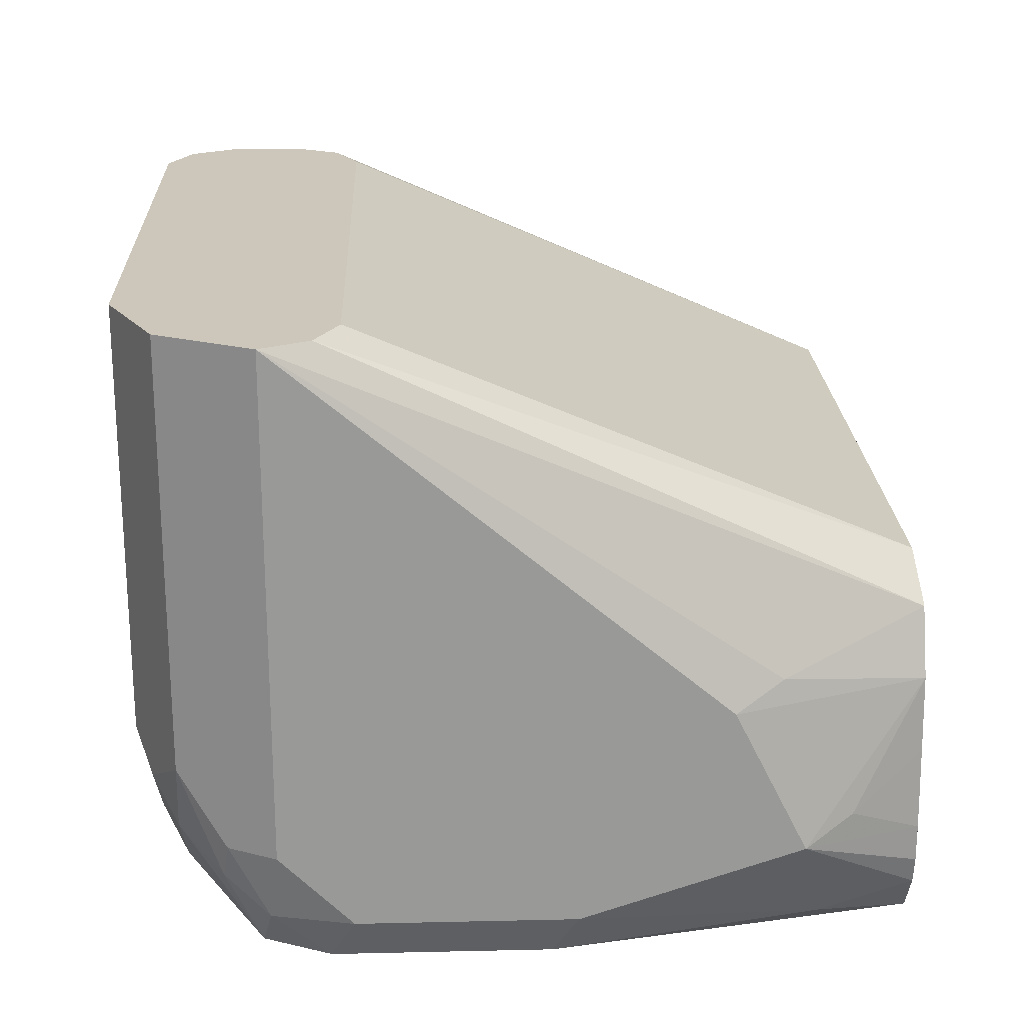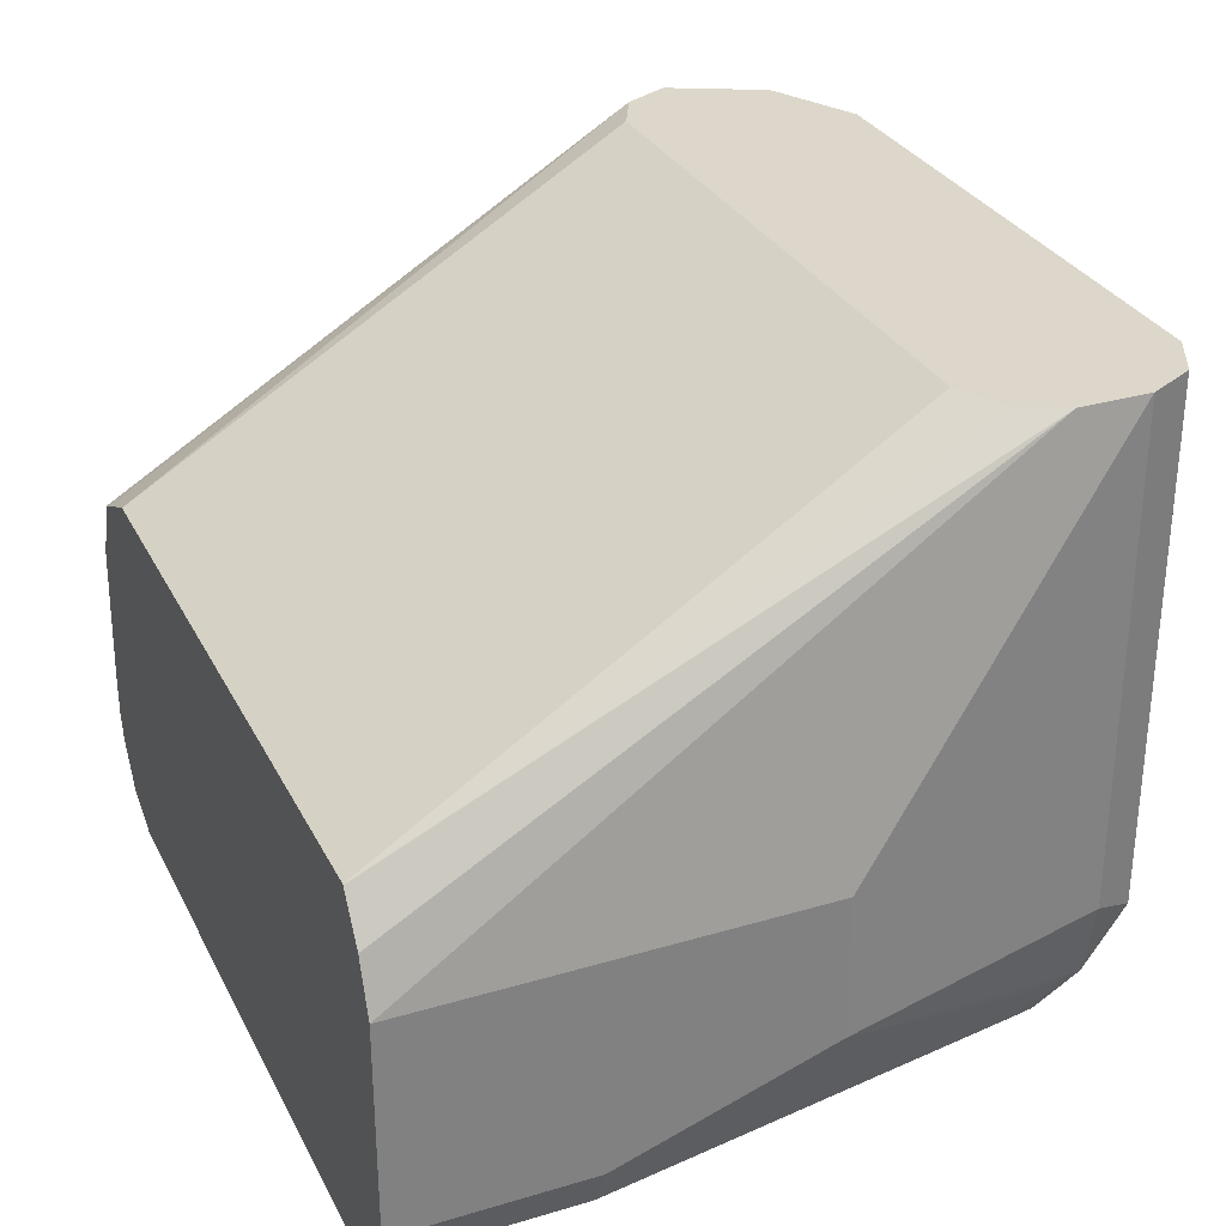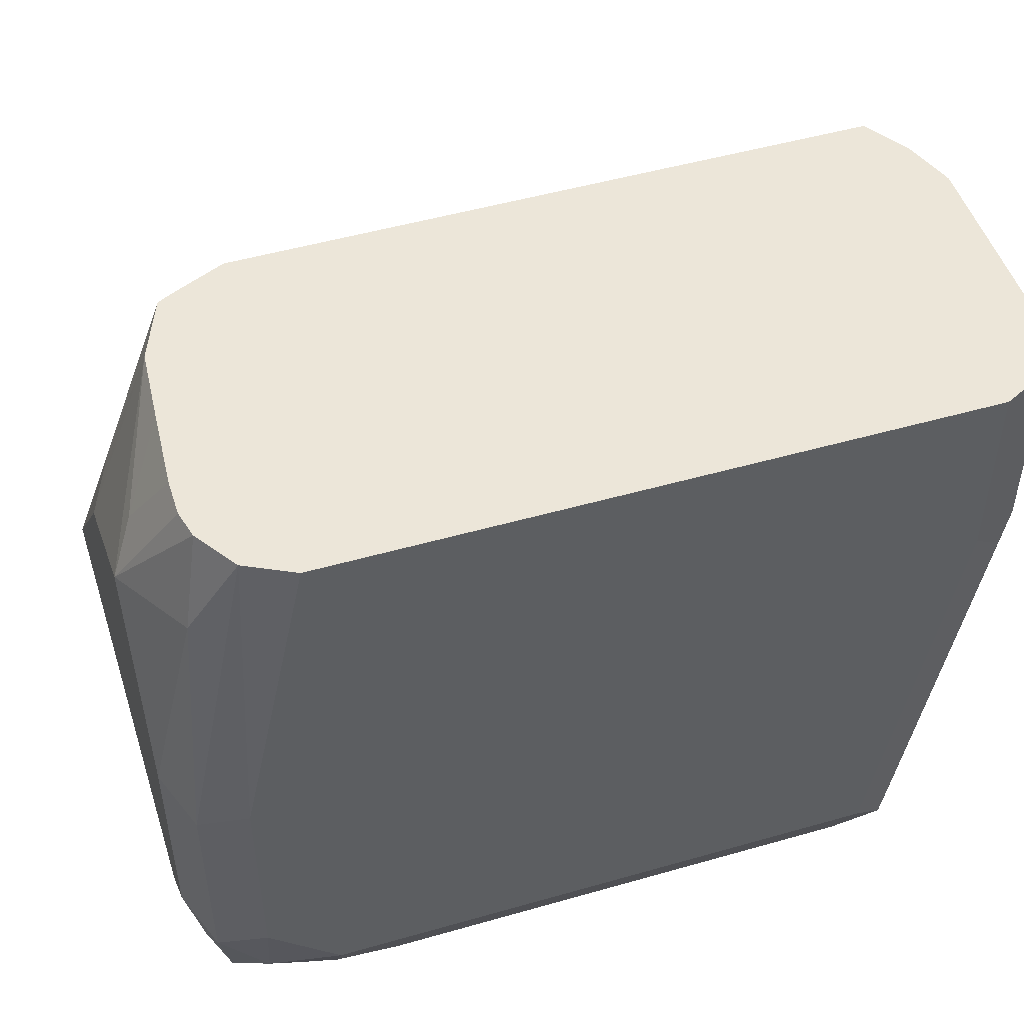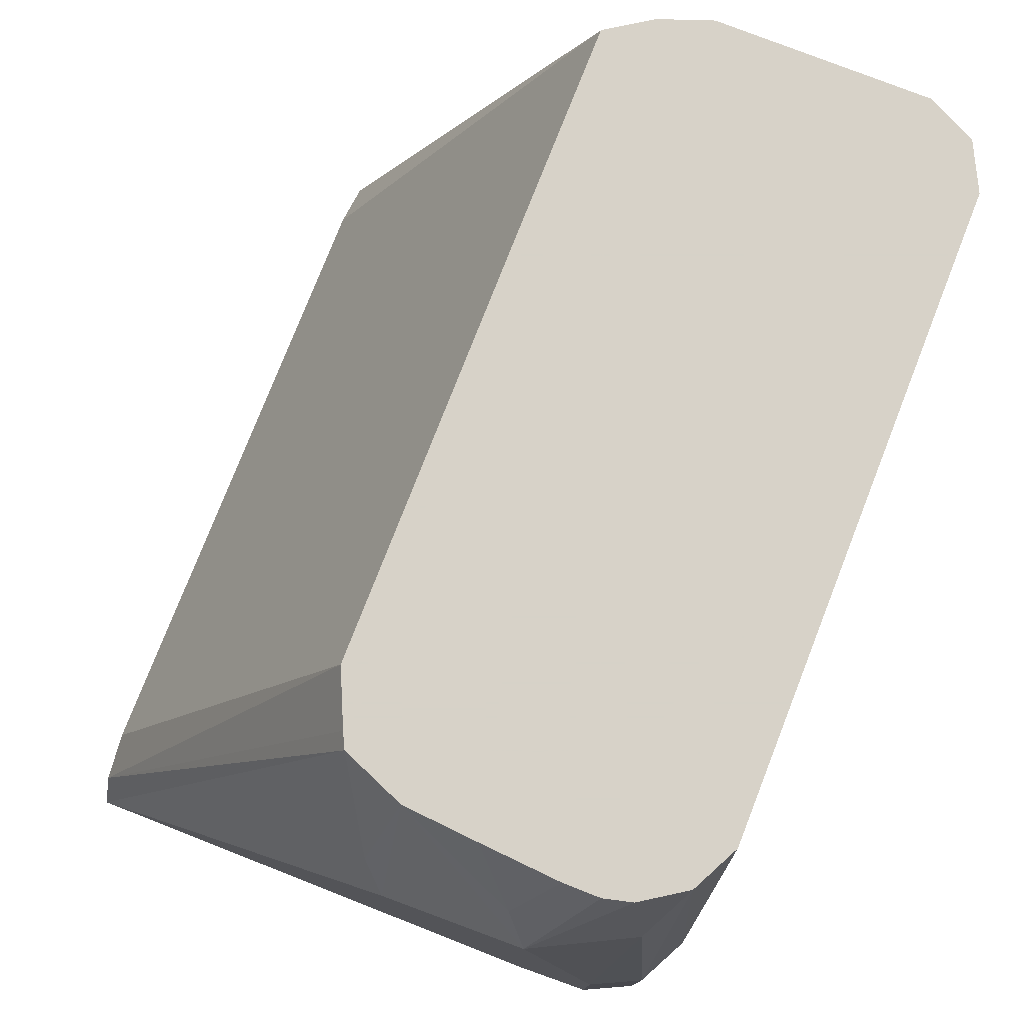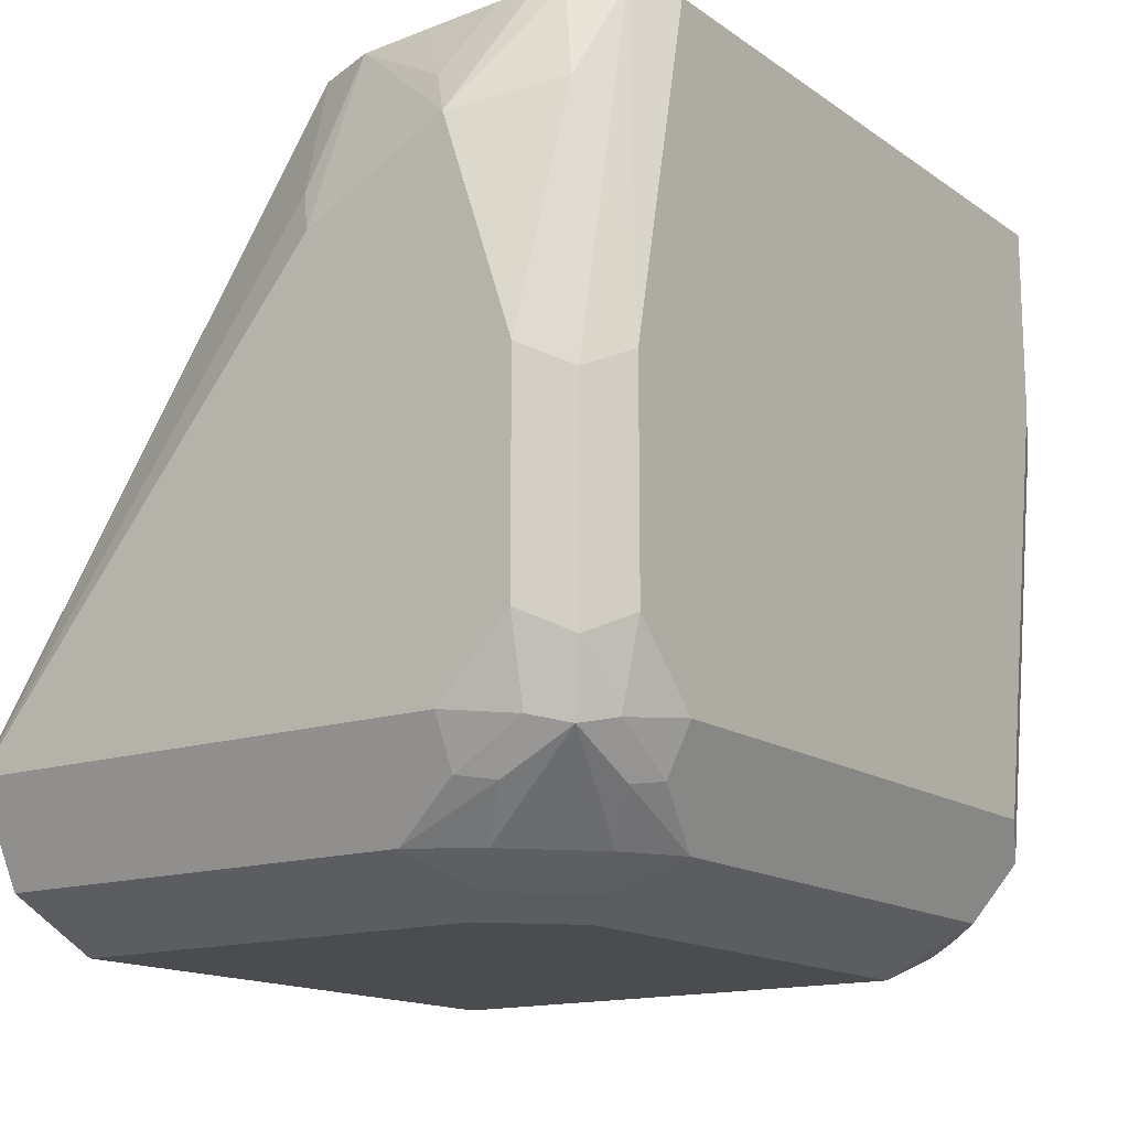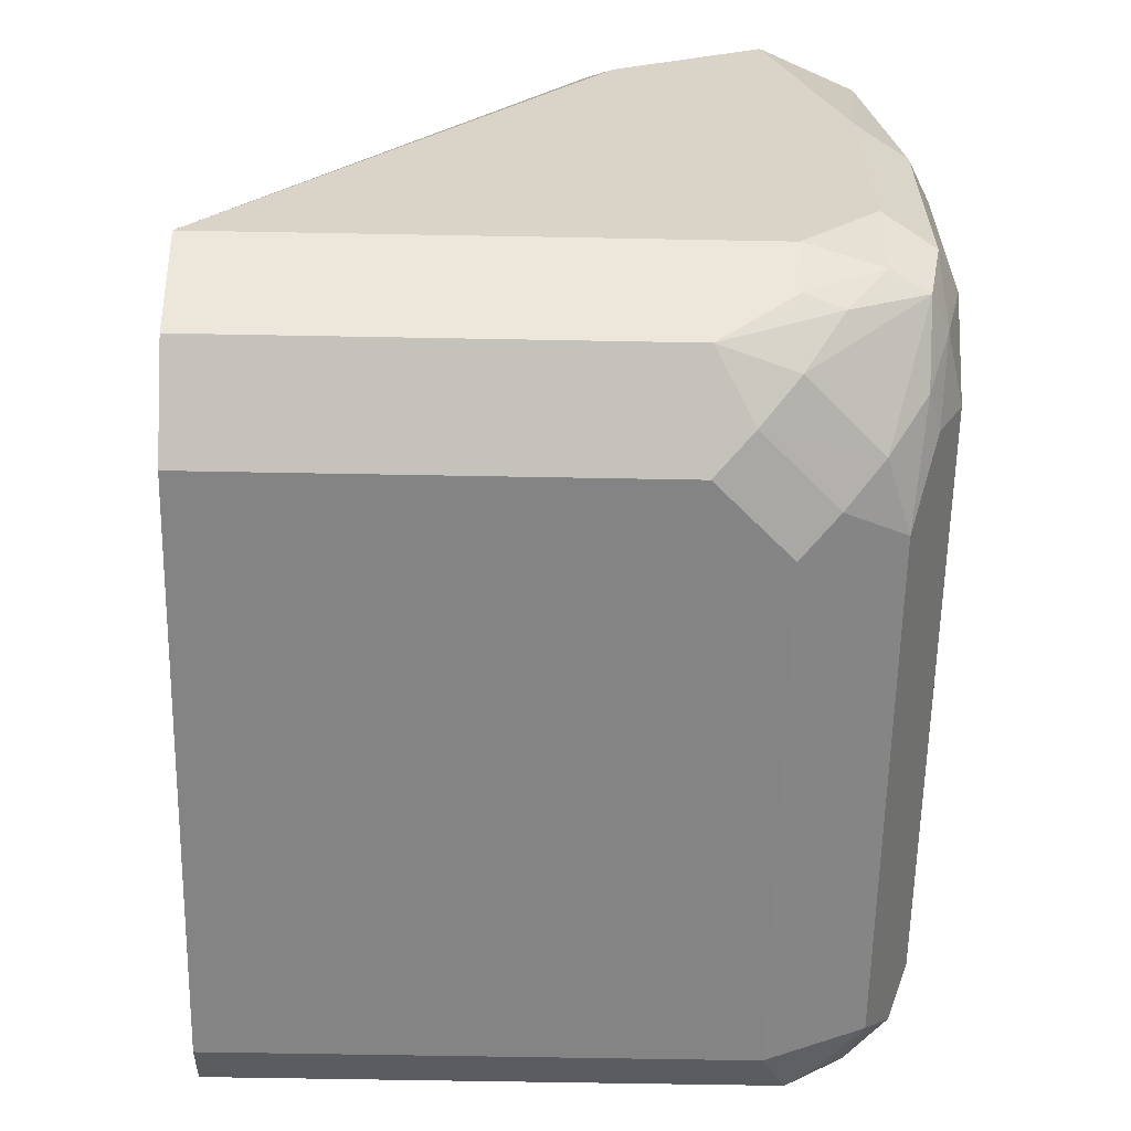
<metadata>
{"format":"obj","ext":"obj","renderer":"f3d","projection":"perspective","resolution":1024,"background":"white","views":[{"elev":21.4,"azim":-92.3,"up":"+Y"},{"elev":30.4,"azim":66.8,"up":"+Y"},{"elev":49.4,"azim":-17.6,"up":"+Z"},{"elev":77.4,"azim":-68.6,"up":"+Z"},{"elev":-15.2,"azim":-54.9,"up":"+Z"},{"elev":-61.4,"azim":-91.1,"up":"+Z"}]}
</metadata>
<code>
v 0.3793 -0.1803 -0.09031
v 0.3913 -0.1803 -0.08427
v 0.3793 -0.3071 -0.09031
v 0.2348 -0.1803 -0.09031
v 0.3972 -0.1803 -0.07255
v 0.3913 -0.3131 -0.08427
v 0.3883 -0.3206 -0.08127
v 0.3793 -0.3311 -0.07825
v 0.2529 -0.3071 -0.09031
v 0.2348 -0.289 -0.09031
v 0.211 -0.1803 -0.07837
v 0.3974 -0.1803 -0.07223
v 0.3974 -0.3071 -0.07223
v 0.3928 -0.3274 -0.07223
v 0.3883 -0.3387 -0.06321
v 0.3793 -0.3372 -0.06621
v 0.2529 -0.3311 -0.07825
v 0.2439 -0.3161 -0.08578
v 0.2258 -0.298 -0.08578
v 0.2107 -0.289 -0.07825
v 0.2107 -0.1803 -0.07825
v 0.3974 -0.1803 -0.05417
v 0.4154 -0.2709 1.043e-05
v 0.4154 -0.3071 1.043e-05
v 0.3913 -0.3372 -0.05417
v 0.3974 -0.3251 -0.05417
v 0.4094 -0.3372 0.05417
v 0.4064 -0.3387 0.04515
v 0.3974 -0.3432 0.05417
v 0.3793 -0.3432 -0.05417
v 0.2348 -0.3432 -0.05417
v 0.2348 -0.3372 -0.06621
v 0.2258 -0.3341 -0.06772
v 0.2348 -0.3251 -0.07901
v 0.2168 -0.3071 -0.07901
v 0.2077 -0.3161 -0.06772
v 0.2047 -0.3071 -0.06621
v 0.1987 -0.1803 -0.05417
v 0.4033 -0.2466 0.1025
v 0.4035 -0.2468 0.1025
v 0.4106 -0.2577 0.1025
v 0.4154 -0.2709 0.1025
v 0.3914 -0.1803 -0.04234
v 0.4154 -0.3251 0.05417
v 0.4094 -0.3372 0.1025
v 0.3974 -0.3432 0.1025
v 0.2168 -0.3432 -0.03611
v 0.2168 -0.3387 -0.05644
v 0.2077 -0.3341 -0.0587
v 0.2032 -0.3251 -0.05644
v 0.1987 -0.3071 -0.05417
v 0.1987 -0.2709 0.05417
v 0.2047 -0.2649 0.06621
v 0.2233 -0.2548 0.1025
v 0.2047 -0.1803 -0.04213
v 0.3913 -0.1803 -0.04213
v 0.3793 -0.1803 -0.03611
v 0.3495 -0.2466 0.1025
v 0.4154 -0.3251 0.1025
v 0.2348 -0.3432 0.1025
v 0.2168 -0.3432 0.01805
v 0.2047 -0.3372 -0.04213
v 0.1987 -0.3251 -0.03611
v 0.1987 -0.3071 0.07223
v 0.2168 -0.2709 0.1025
v 0.2272 -0.2529 0.1025
v 0.2407 -0.2468 0.1025
v 0.2168 -0.1803 -0.03611
v 0.223 -0.3373 0.1025
v 0.2228 -0.3372 0.1025
v 0.2047 -0.3372 0.01203
v 0.1987 -0.3251 0.01805
v 0.2138 -0.31 0.1025
v 0.2047 -0.301 0.08428
v 0.2107 -0.3311 0.07826
v 0.2156 -0.3263 0.1025
v 0.2138 -0.3192 0.1025
v 0.2153 -0.2897 0.1025
v 0.2077 -0.3341 0.04515
f 38 64 52
f 38 52 53
f 38 53 54
f 38 54 55
f 39 43 56
f 39 56 57
f 39 57 68
f 39 77 76
f 39 58 67
f 39 67 66
f 39 54 65
f 39 65 78
f 39 78 73
f 38 72 64
f 39 73 77
f 39 68 58
f 39 66 54
f 33 48 49
f 38 51 63
f 29 46 60
f 39 76 70
f 29 60 61
f 29 61 47
f 73 78 74
f 29 47 31
f 29 31 30
f 38 63 72
f 31 47 48
f 32 48 33
f 33 49 34
f 34 49 35
f 35 49 36
f 36 49 50
f 36 50 37
f 37 50 51
f 31 48 32
f 39 70 69
f 58 68 67
f 39 60 46
f 61 70 71
f 62 71 72
f 62 72 63
f 64 73 74
f 64 74 65
f 64 72 75
f 64 75 76
f 61 69 70
f 64 76 77
f 65 74 78
f 70 76 75
f 70 75 79
f 70 79 71
f 71 79 72
f 72 79 75
f 27 29 28
f 64 77 73
f 39 69 60
f 60 69 61
f 55 66 67
f 39 46 45
f 39 45 59
f 39 59 42
f 39 42 41
f 39 41 40
f 47 61 71
f 47 71 62
f 55 67 68
f 47 62 48
f 49 62 50
f 50 63 51
f 50 62 63
f 52 64 65
f 52 65 53
f 53 65 54
f 54 66 55
f 48 62 49
f 27 46 29
f 24 44 26
f 27 59 45
f 3 8 17
f 3 17 9
f 4 10 11
f 5 12 13
f 5 13 6
f 6 14 7
f 6 13 14
f 7 14 8
f 8 14 15
f 8 15 16
f 8 16 32
f 8 32 17
f 9 17 18
f 9 18 19
f 9 19 10
f 3 7 8
f 3 6 7
f 2 5 6
f 1 5 2
f 27 45 46
f 1 2 6
f 1 6 3
f 1 3 9
f 1 9 10
f 1 10 4
f 1 4 11
f 10 19 20
f 1 11 21
f 1 38 55
f 1 55 68
f 1 68 57
f 1 57 56
f 1 56 43
f 1 43 22
f 1 12 5
f 1 21 38
f 10 20 11
f 1 22 12
f 12 22 42
f 20 36 37
f 20 37 51
f 20 51 38
f 20 38 21
f 20 35 36
f 22 39 40
f 22 40 41
f 22 43 39
f 23 42 59
f 23 59 44
f 23 44 24
f 25 26 44
f 25 44 27
f 11 20 21
f 27 44 59
f 19 34 35
f 19 35 20
f 22 41 42
f 17 34 18
f 12 42 23
f 12 23 24
f 18 34 19
f 12 24 13
f 13 24 14
f 14 25 15
f 14 26 25
f 15 25 27
f 14 24 26
f 15 28 29
f 15 29 30
f 15 30 31
f 15 31 32
f 15 32 16
f 17 33 34
f 15 27 28
f 17 32 33

</code>
